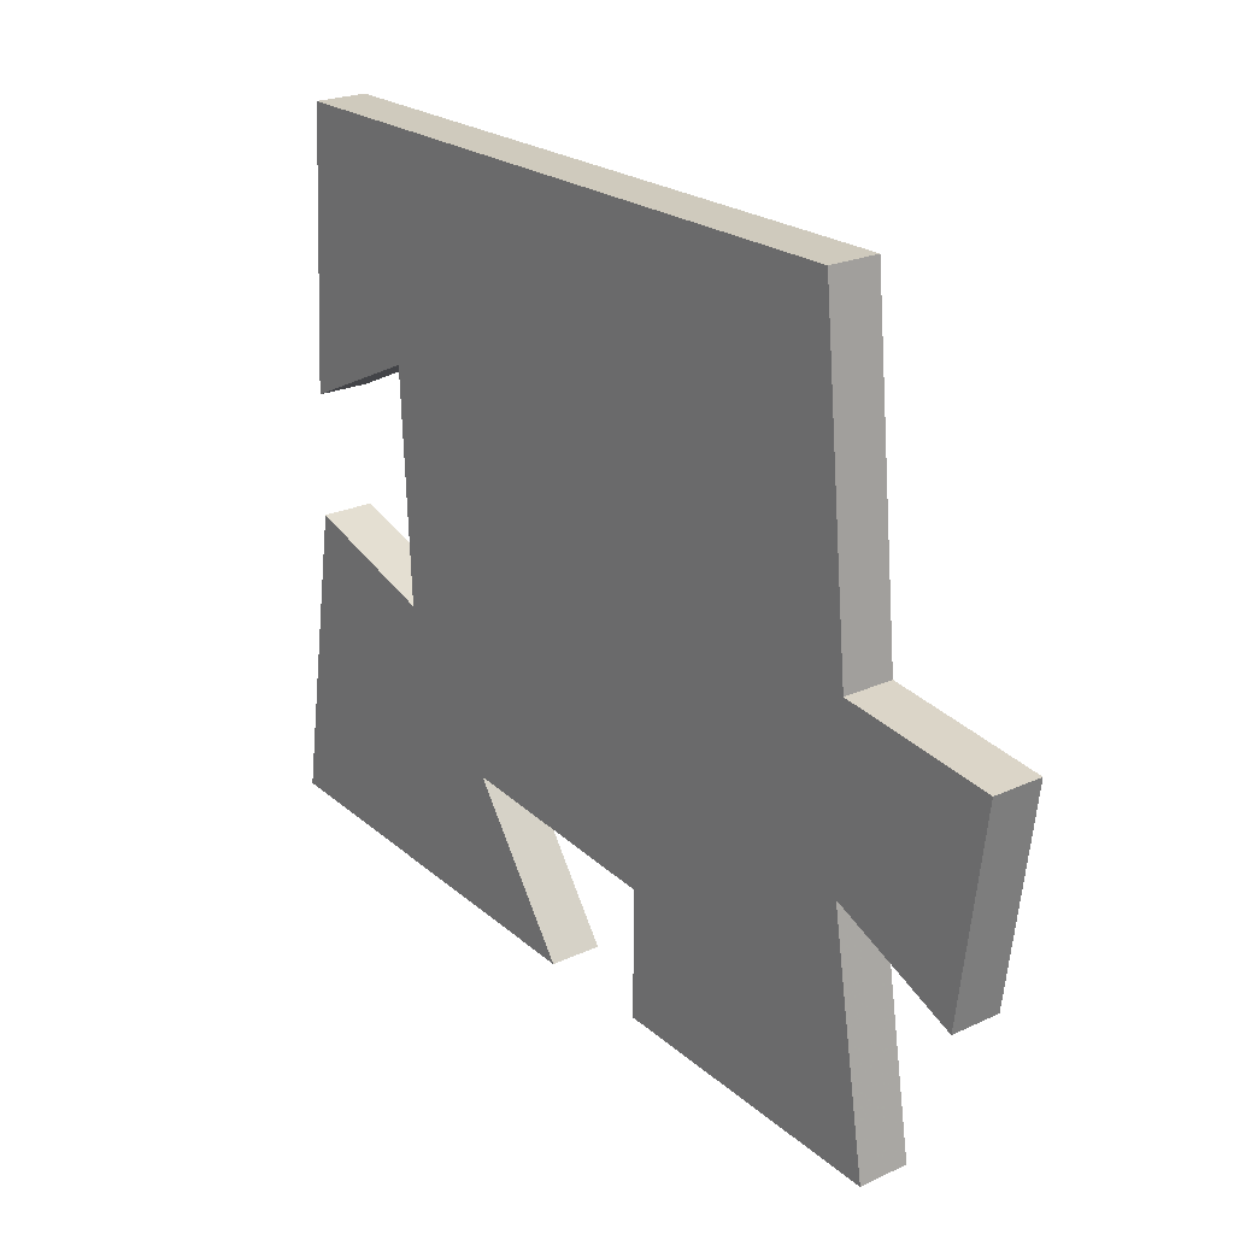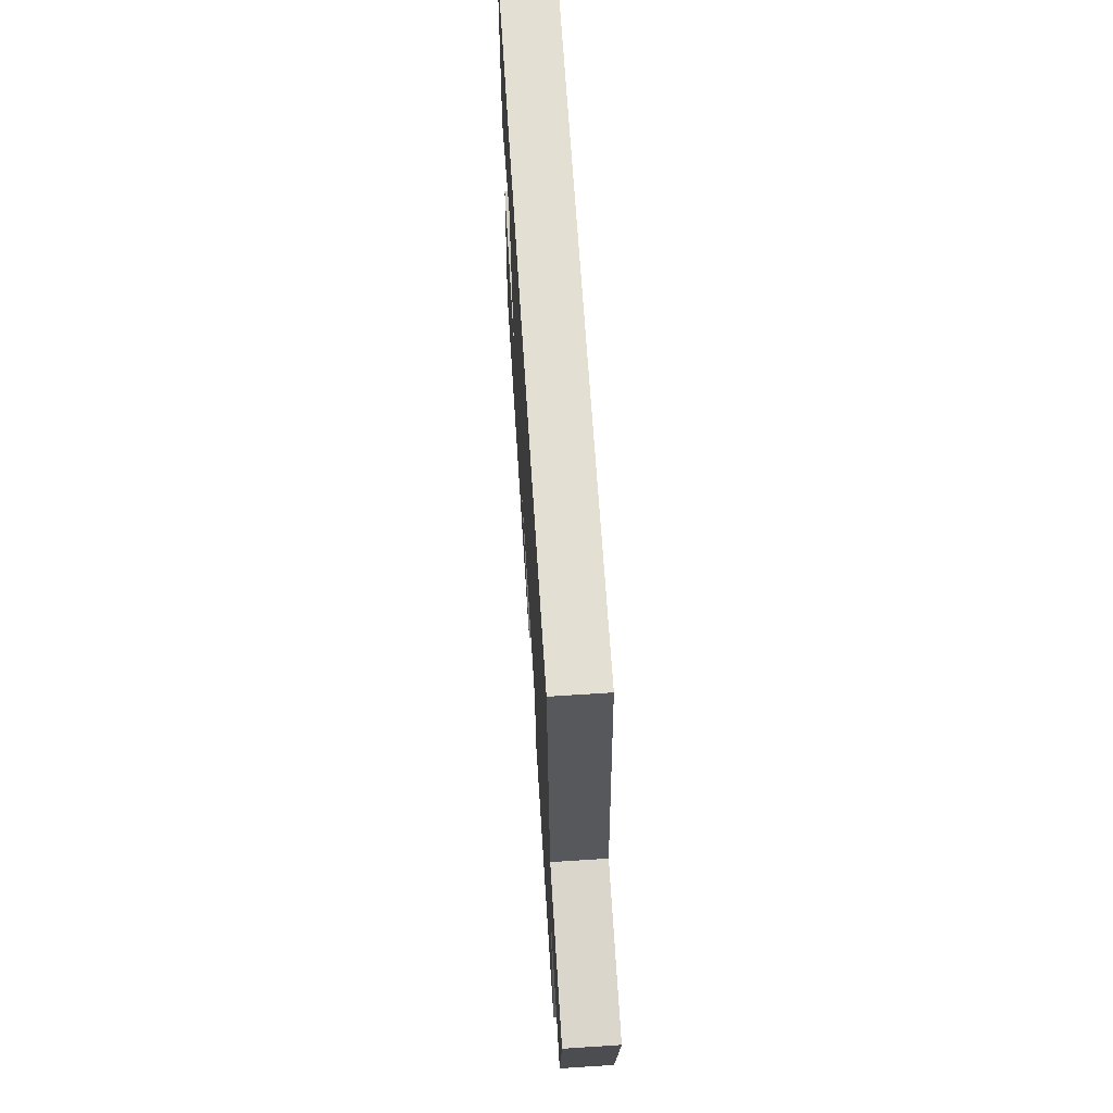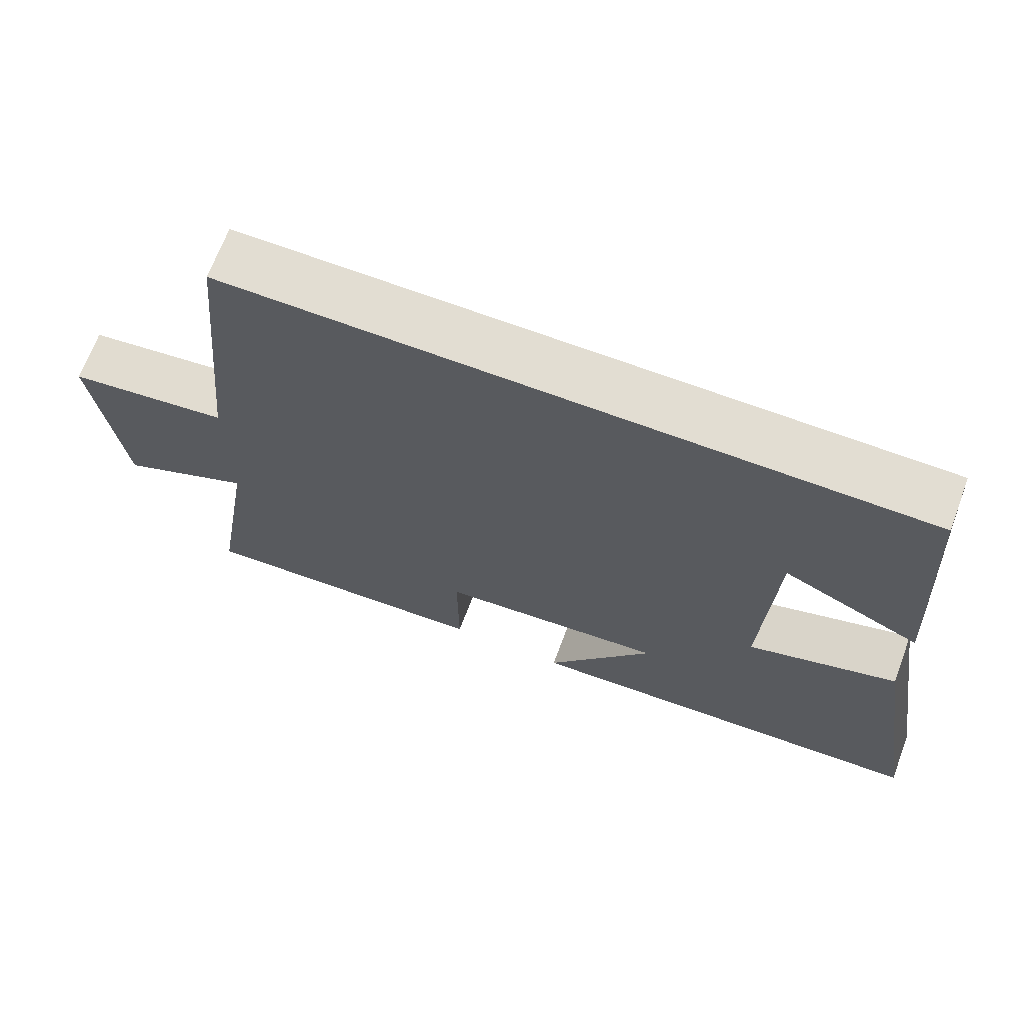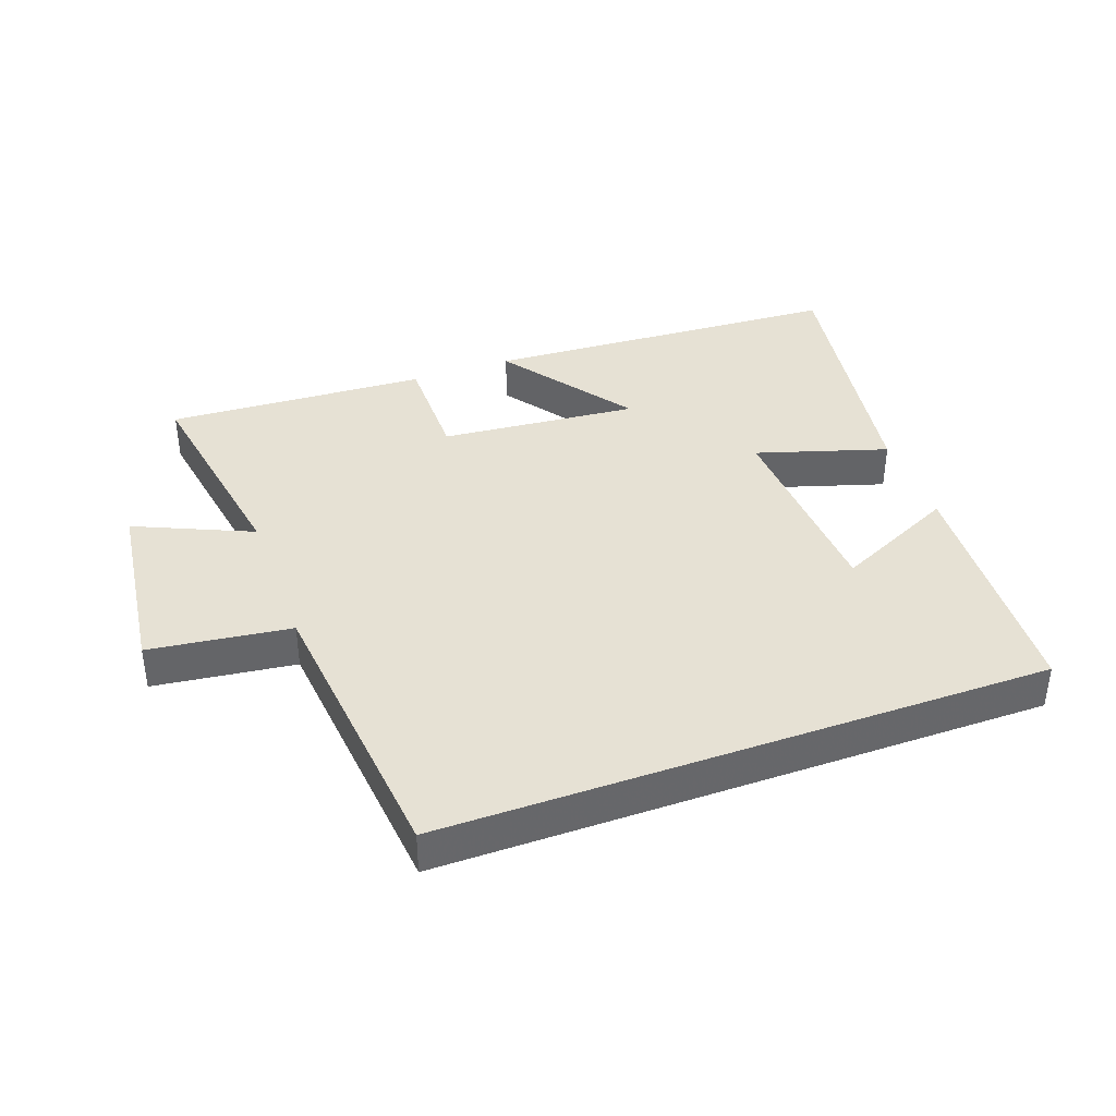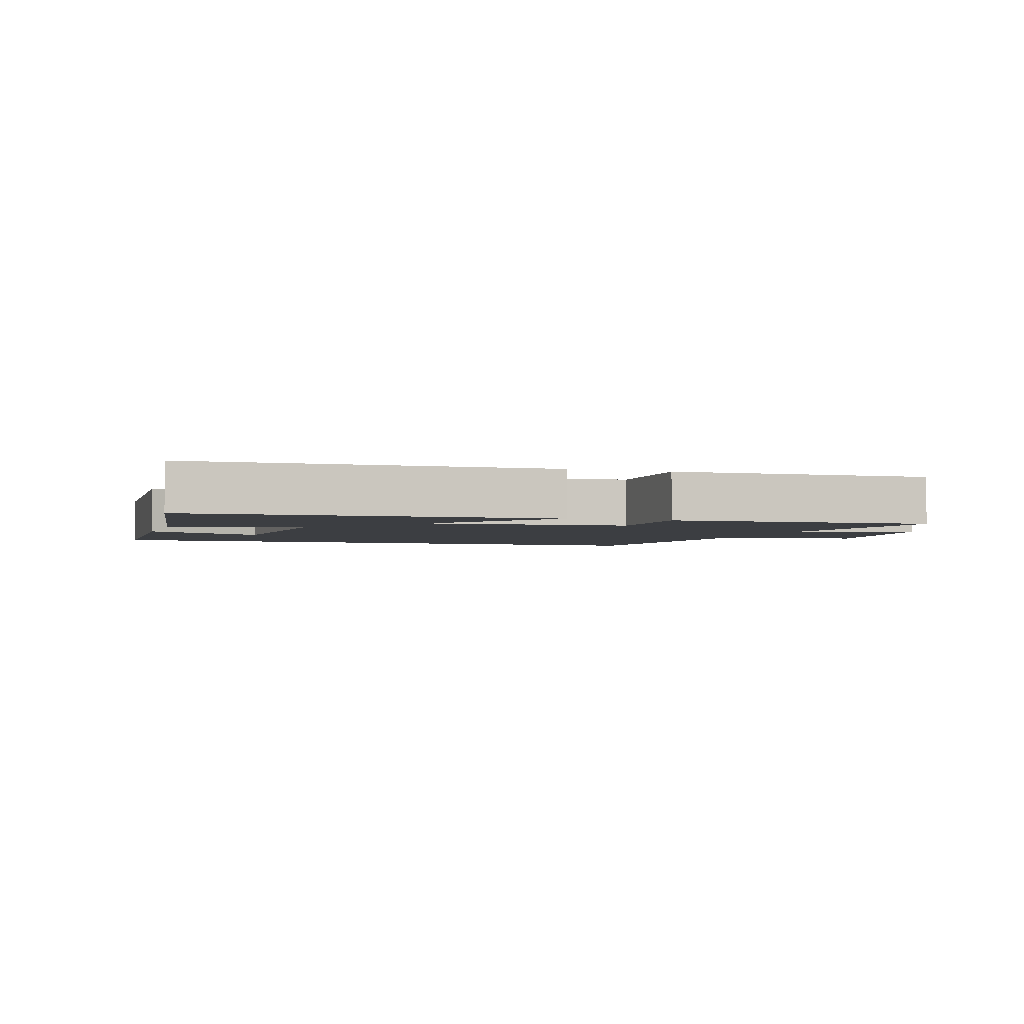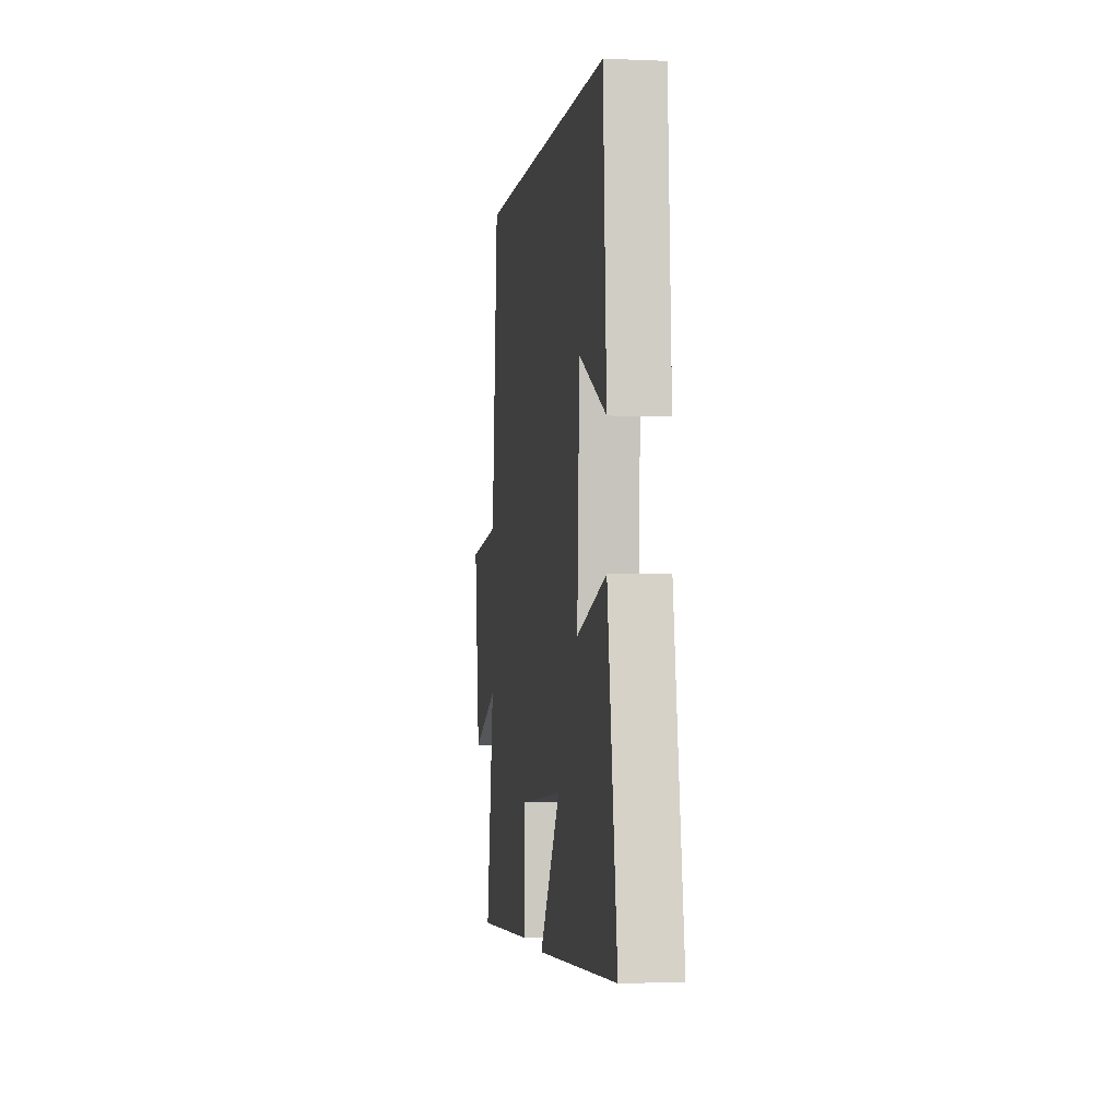
<metadata>
{"format":"obj","ext":"obj","renderer":"f3d","projection":"perspective","resolution":1024,"background":"white","views":[{"elev":23.1,"azim":-128.0,"up":"+Z"},{"elev":66.4,"azim":-93.7,"up":"+Z"},{"elev":68.2,"azim":20.6,"up":"+Z"},{"elev":39.0,"azim":-20.0,"up":"+Y"},{"elev":-3.0,"azim":161.3,"up":"+Y"},{"elev":-2.4,"azim":81.6,"up":"+Z"}]}
</metadata>
<code>
v -0.456 0.07 0.5
v 0.477 0.07 0.5
v 0.5 0.07 0.116
v 0.314 0.07 0.203
v 0.298 0.07 -0.113
v 0.5 0.07 -0.05
v 0.566 0.07 -0.468
v 0.008 0.07 -0.5
v 0.153 0.07 -0.297
v -0.153 0.07 -0.325
v -0.152 0.07 -0.5
v -0.555 0.07 -0.522
v -0.5 0.07 -0.187
v -0.68 0.07 -0.267
v -0.718 0.07 0.023
v -0.5 0.07 0.051
v -0.456 0 0.5
v 0.477 0 0.5
v 0.5 0 0.116
v 0.314 0 0.203
v 0.298 0 -0.113
v 0.5 0 -0.05
v 0.566 0 -0.468
v 0.008 0 -0.5
v 0.153 0 -0.297
v -0.153 0 -0.325
v -0.152 0 -0.5
v -0.555 0 -0.522
v -0.5 0 -0.187
v -0.68 0 -0.267
v -0.718 0 0.023
v -0.5 0 0.051
f 13 14 15 16
f 13 16 1 2
f 10 11 12 13
f 9 10 13
f 6 7 8 9
f 5 6 9
f 4 5 9 13
f 2 3 4
f 2 4 13
f 32 31 30 29
f 18 17 32 29
f 29 28 27 26
f 29 26 25
f 25 24 23 22
f 25 22 21
f 29 25 21 20
f 20 19 18
f 29 20 18
f 1 17 18 2
f 2 18 19 3
f 3 19 20 4
f 4 20 21 5
f 5 21 22 6
f 6 22 23 7
f 7 23 24 8
f 8 24 25 9
f 9 25 26 10
f 10 26 27 11
f 11 27 28 12
f 12 28 29 13
f 13 29 30 14
f 14 30 31 15
f 15 31 32 16
f 16 32 17 1

</code>
